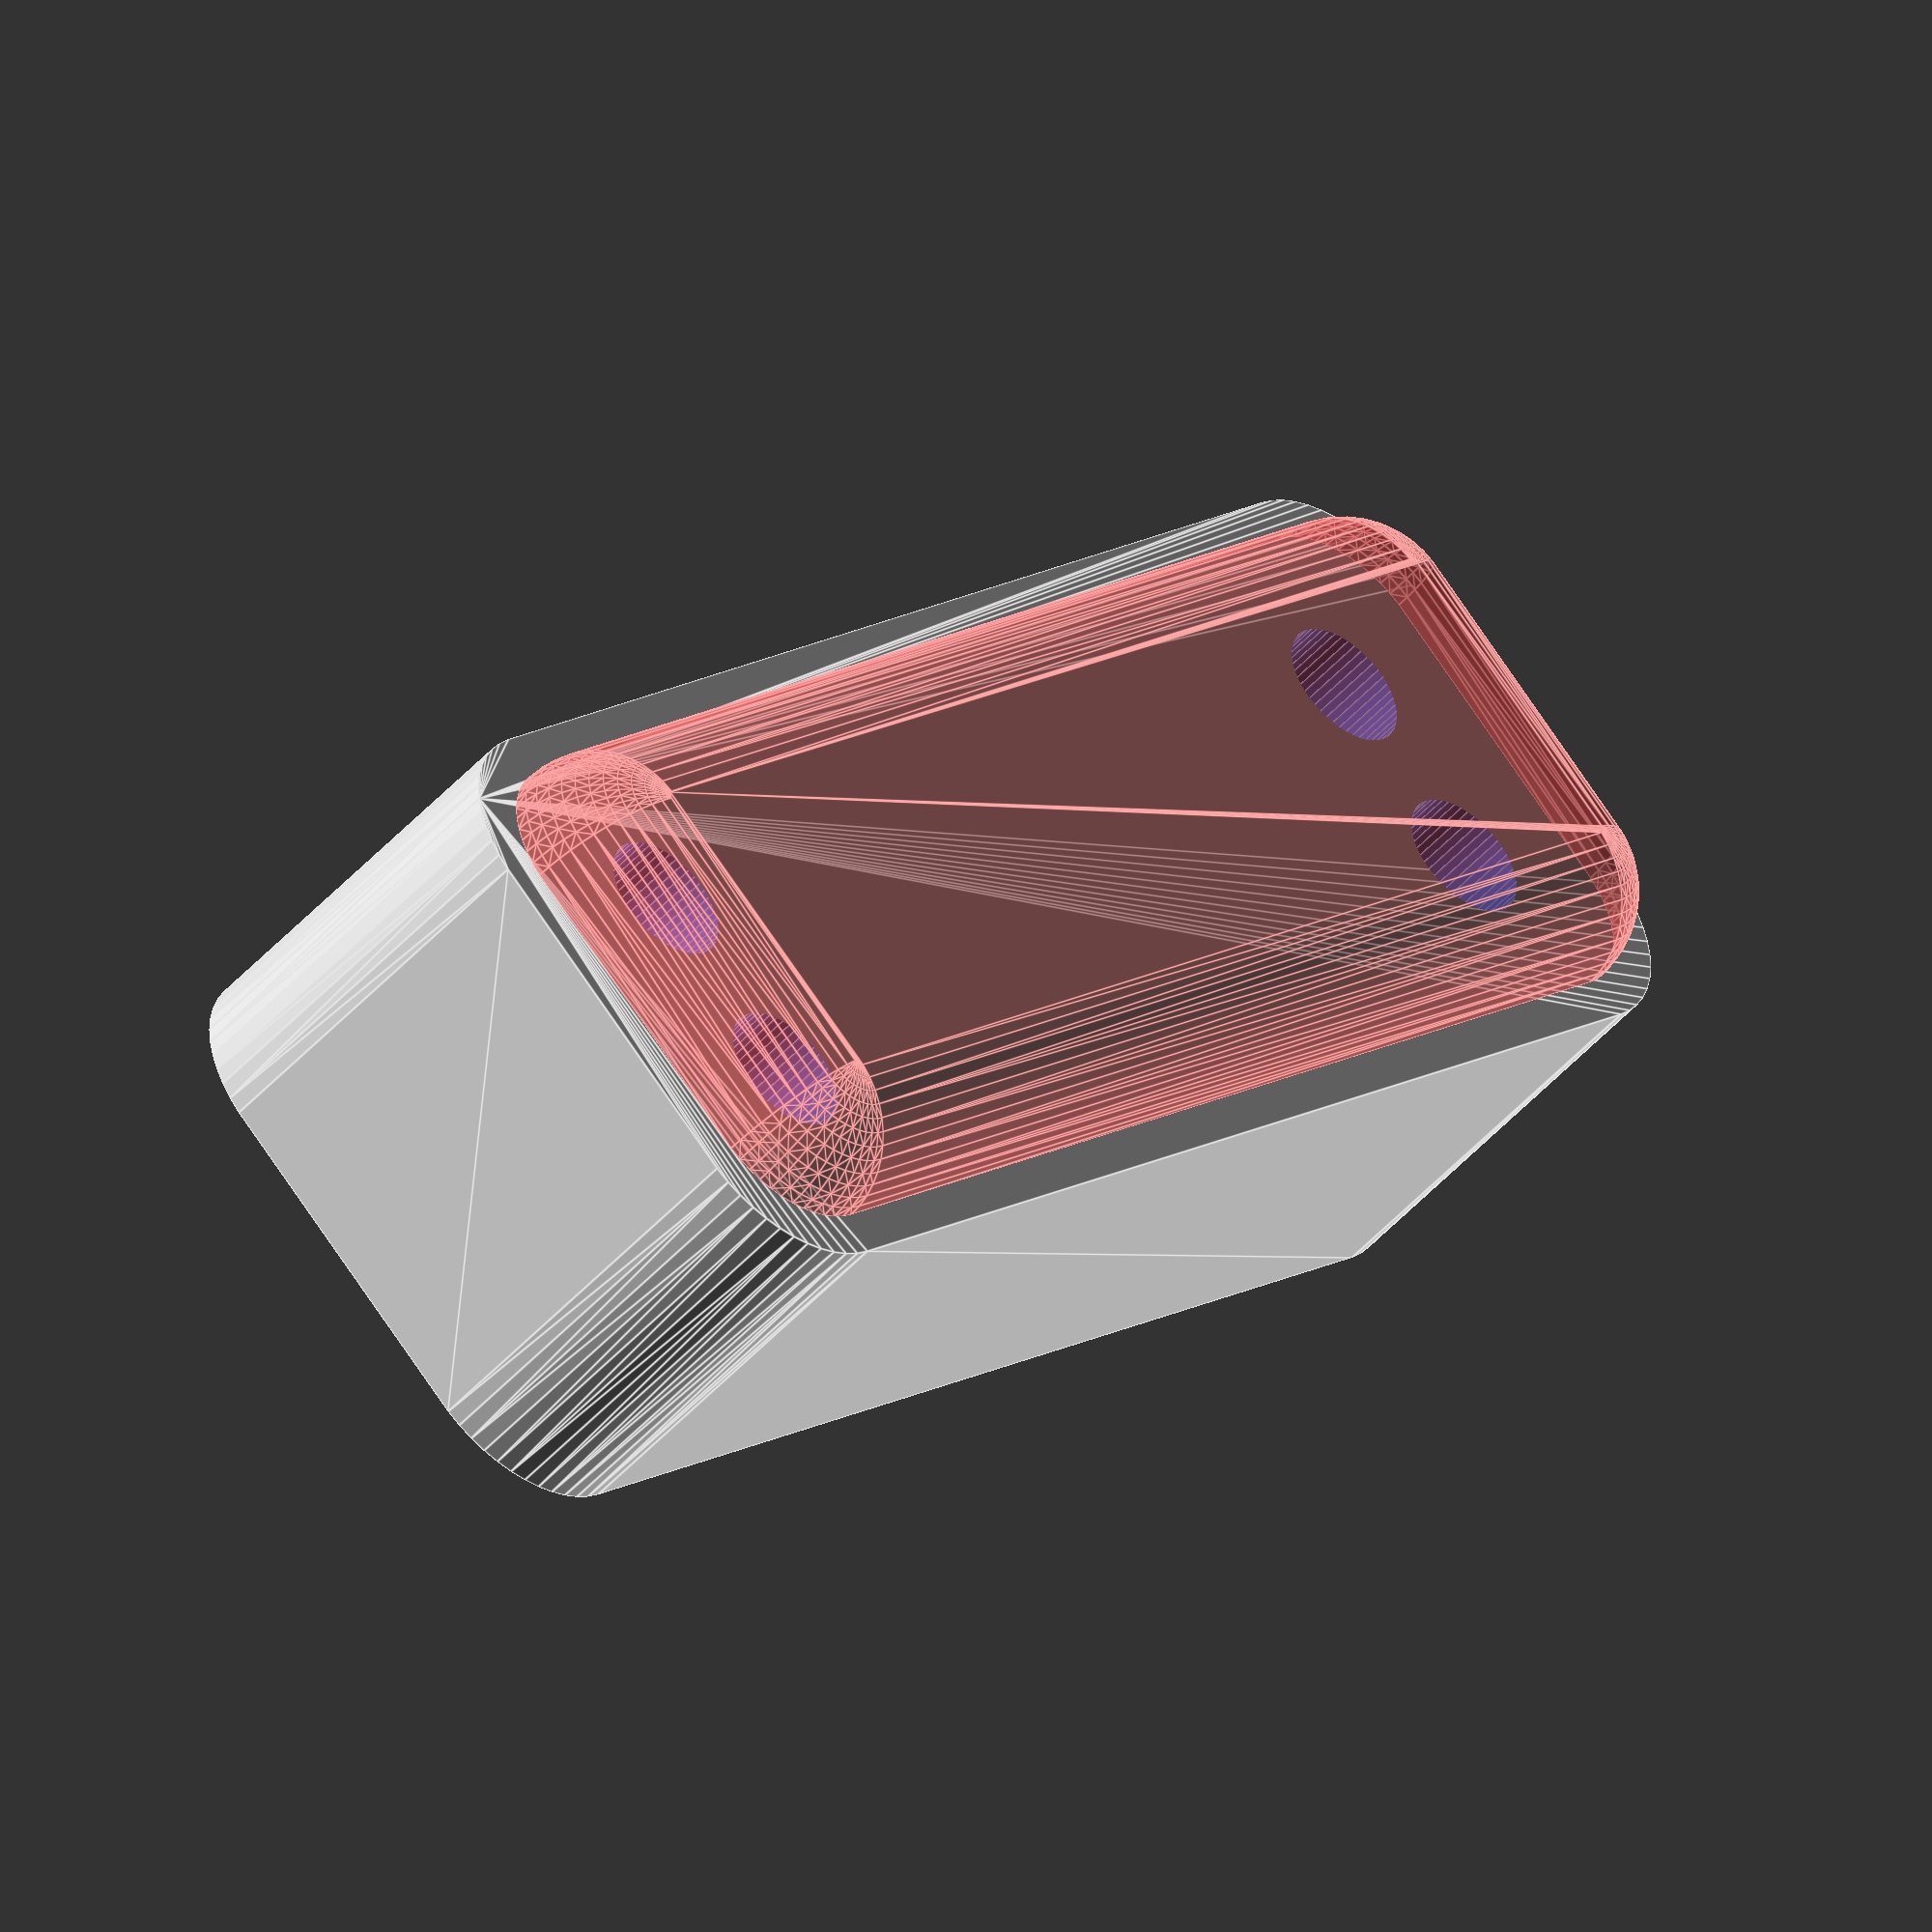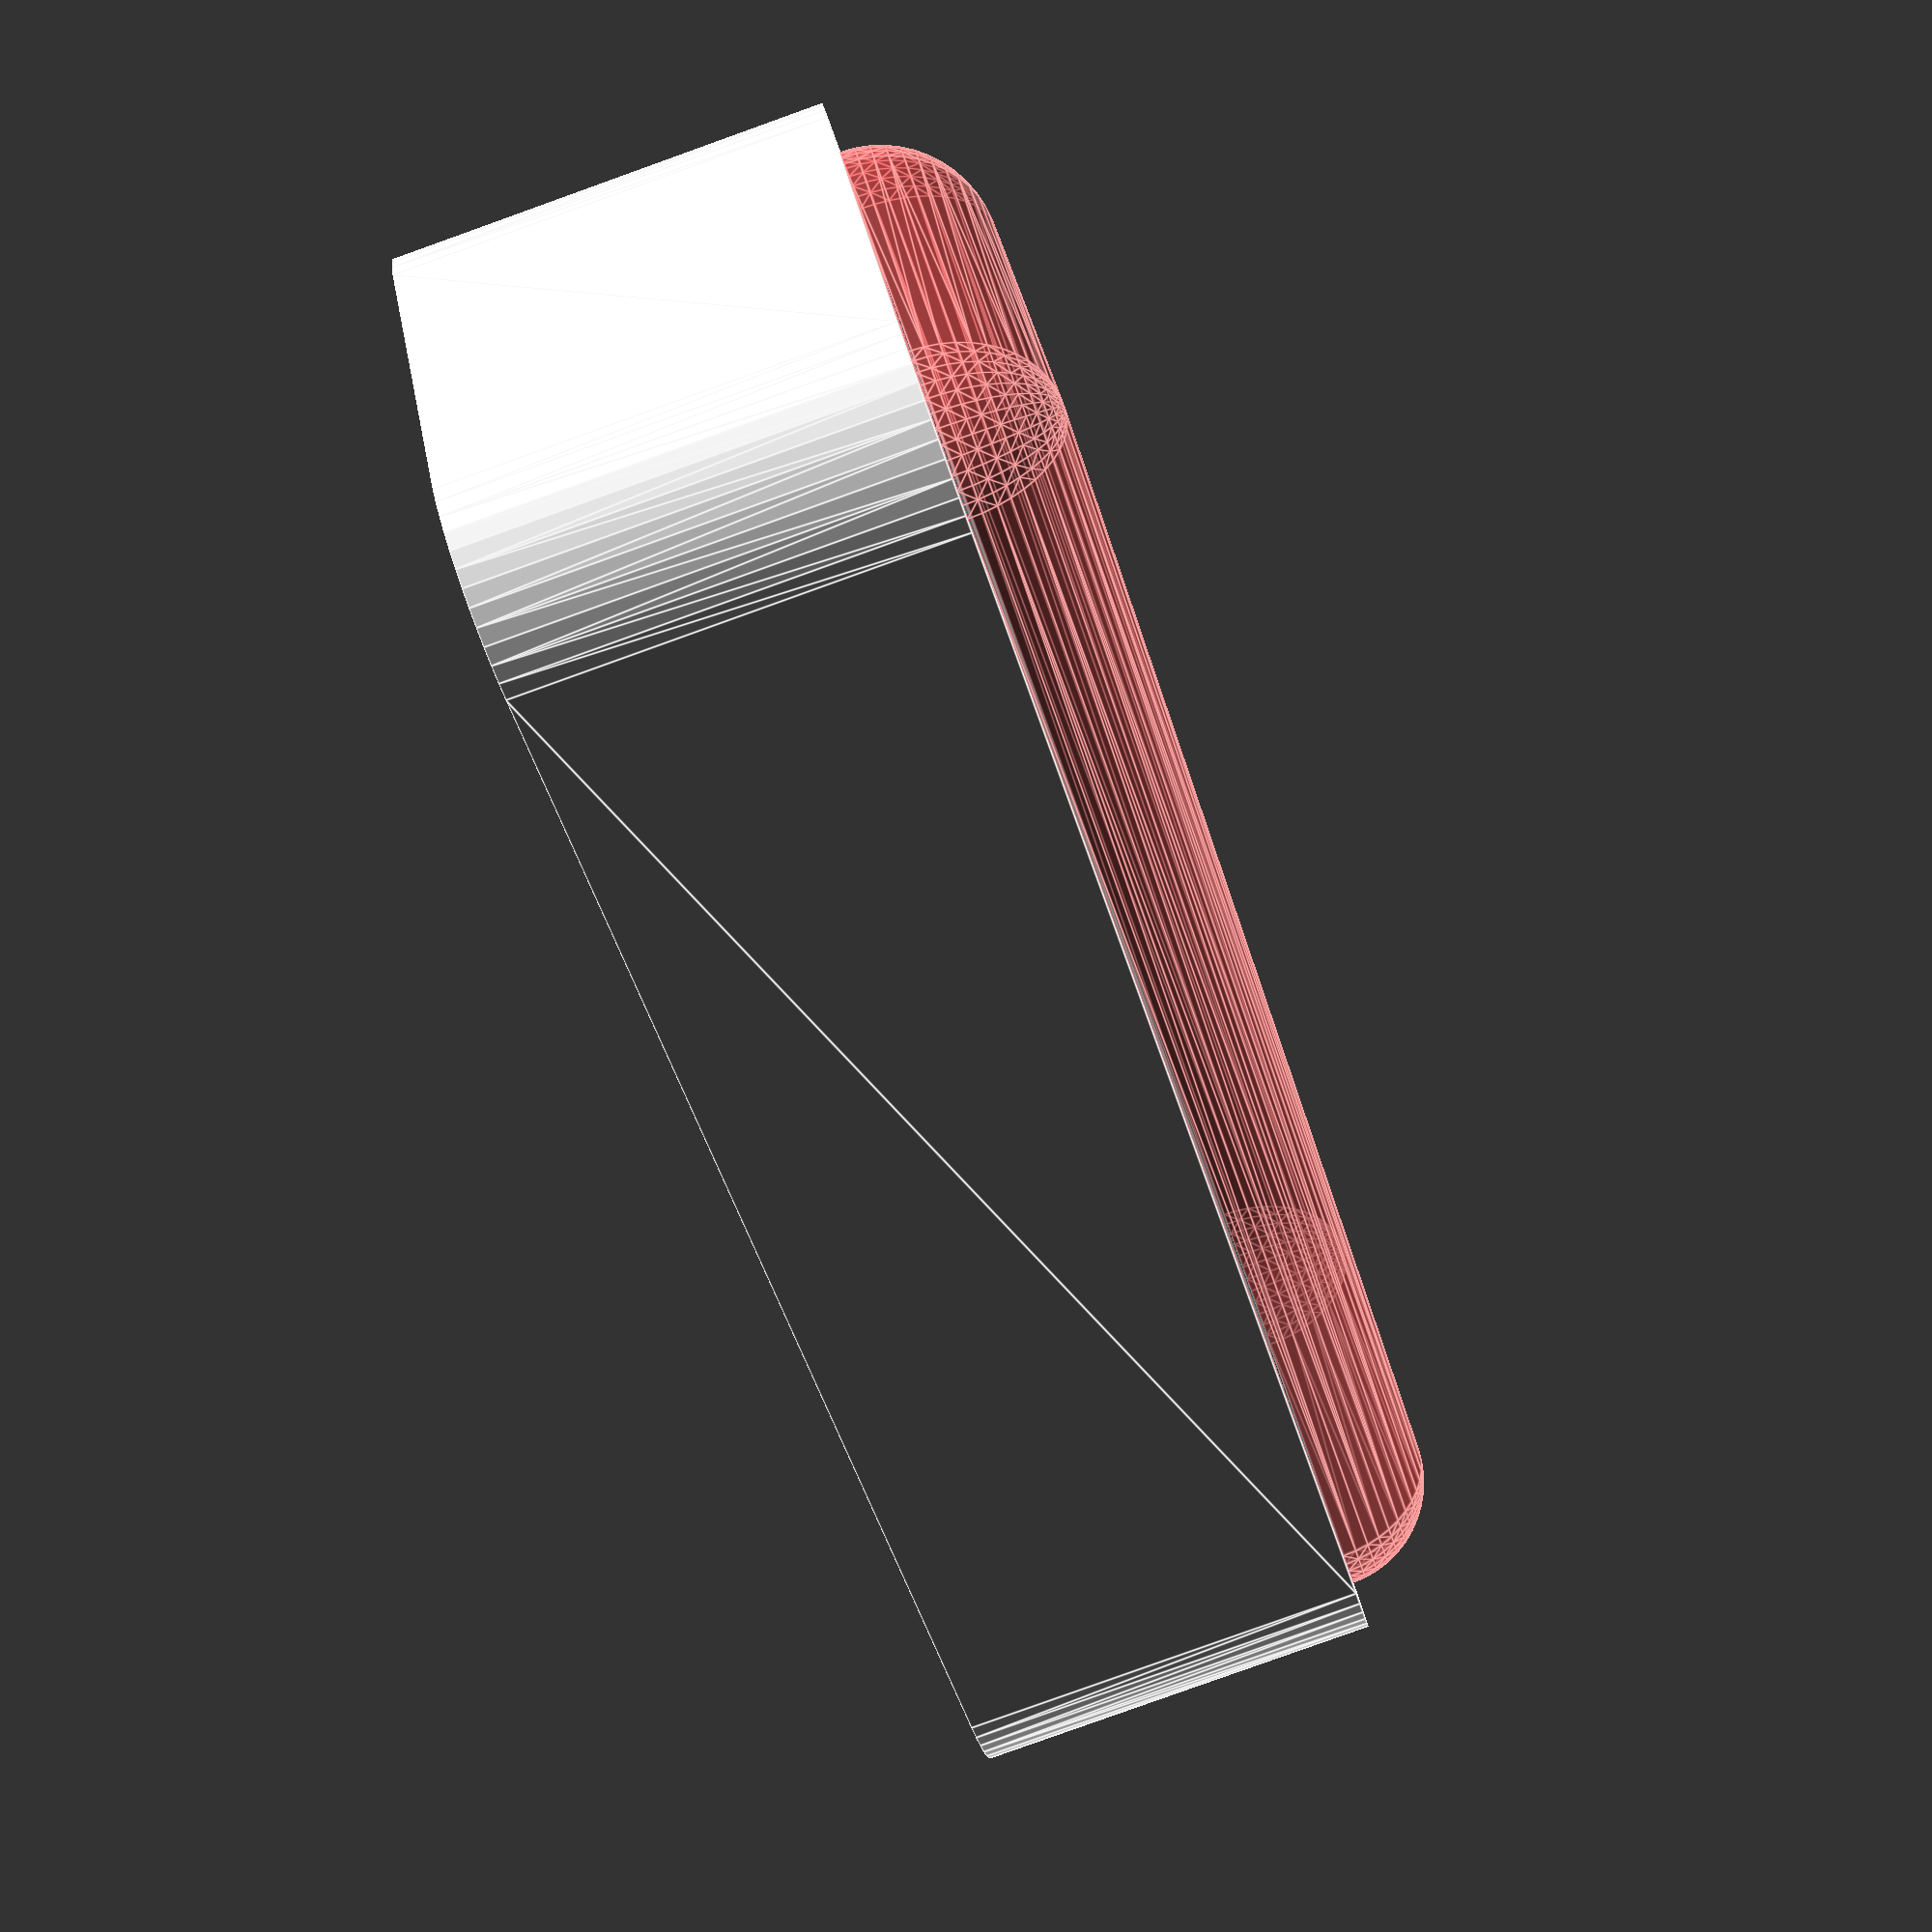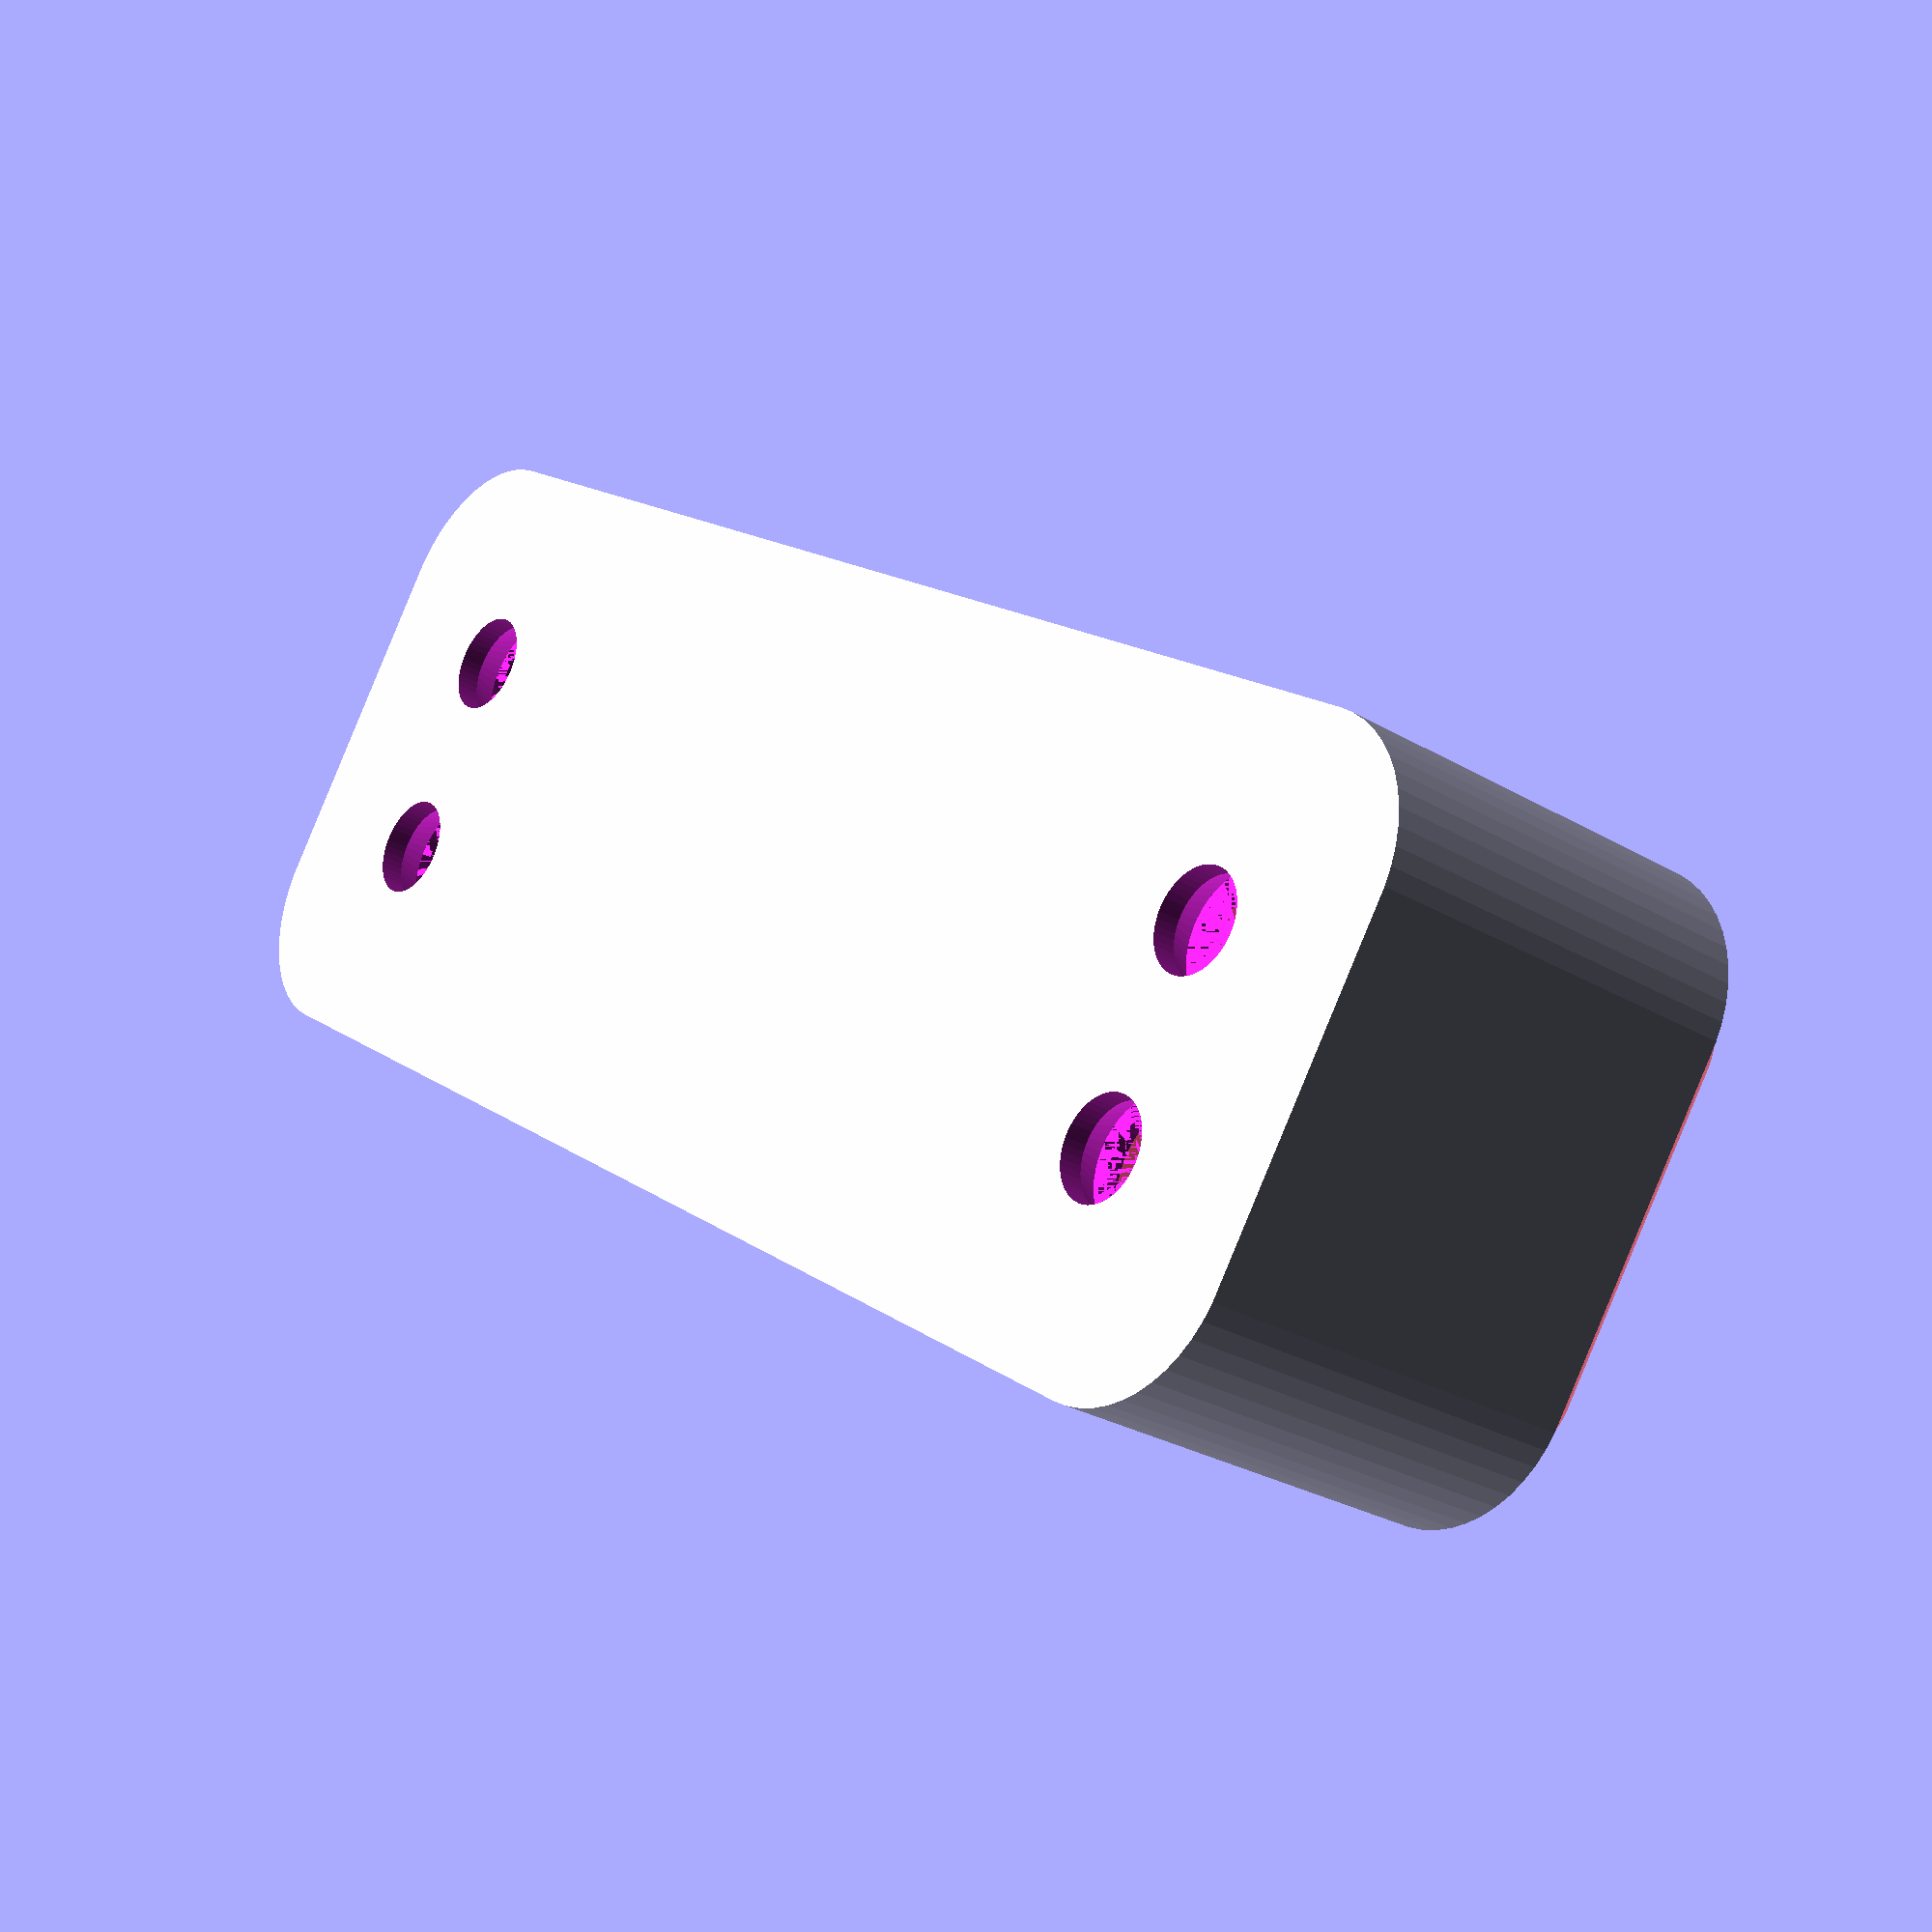
<openscad>
$fn = 50;


difference() {
	union() {
		hull() {
			translate(v = [-6.2500000000, 25.0000000000, 0]) {
				cylinder(h = 15, r = 5);
			}
			translate(v = [6.2500000000, 25.0000000000, 0]) {
				cylinder(h = 15, r = 5);
			}
			translate(v = [-6.2500000000, -25.0000000000, 0]) {
				cylinder(h = 15, r = 5);
			}
			translate(v = [6.2500000000, -25.0000000000, 0]) {
				cylinder(h = 15, r = 5);
			}
		}
	}
	union() {
		translate(v = [-3.7500000000, -22.5000000000, 2]) {
			rotate(a = [0, 0, 0]) {
				difference() {
					union() {
						translate(v = [0, 0, -1.7000000000]) {
							cylinder(h = 1.7000000000, r1 = 1.5000000000, r2 = 2.4000000000);
						}
						cylinder(h = 250, r = 2.4000000000);
						translate(v = [0, 0, -6.0000000000]) {
							cylinder(h = 6, r = 1.5000000000);
						}
						translate(v = [0, 0, -6.0000000000]) {
							cylinder(h = 6, r = 1.8000000000);
						}
						translate(v = [0, 0, -6.0000000000]) {
							cylinder(h = 6, r = 1.5000000000);
						}
					}
					union();
				}
			}
		}
		translate(v = [3.7500000000, -22.5000000000, 2]) {
			rotate(a = [0, 0, 0]) {
				difference() {
					union() {
						translate(v = [0, 0, -1.7000000000]) {
							cylinder(h = 1.7000000000, r1 = 1.5000000000, r2 = 2.4000000000);
						}
						cylinder(h = 250, r = 2.4000000000);
						translate(v = [0, 0, -6.0000000000]) {
							cylinder(h = 6, r = 1.5000000000);
						}
						translate(v = [0, 0, -6.0000000000]) {
							cylinder(h = 6, r = 1.8000000000);
						}
						translate(v = [0, 0, -6.0000000000]) {
							cylinder(h = 6, r = 1.5000000000);
						}
					}
					union();
				}
			}
		}
		translate(v = [-3.7500000000, 22.5000000000, 2]) {
			rotate(a = [0, 0, 0]) {
				difference() {
					union() {
						translate(v = [0, 0, -1.7000000000]) {
							cylinder(h = 1.7000000000, r1 = 1.5000000000, r2 = 2.4000000000);
						}
						cylinder(h = 250, r = 2.4000000000);
						translate(v = [0, 0, -6.0000000000]) {
							cylinder(h = 6, r = 1.5000000000);
						}
						translate(v = [0, 0, -6.0000000000]) {
							cylinder(h = 6, r = 1.8000000000);
						}
						translate(v = [0, 0, -6.0000000000]) {
							cylinder(h = 6, r = 1.5000000000);
						}
					}
					union();
				}
			}
		}
		translate(v = [3.7500000000, 22.5000000000, 2]) {
			rotate(a = [0, 0, 0]) {
				difference() {
					union() {
						translate(v = [0, 0, -1.7000000000]) {
							cylinder(h = 1.7000000000, r1 = 1.5000000000, r2 = 2.4000000000);
						}
						cylinder(h = 250, r = 2.4000000000);
						translate(v = [0, 0, -6.0000000000]) {
							cylinder(h = 6, r = 1.5000000000);
						}
						translate(v = [0, 0, -6.0000000000]) {
							cylinder(h = 6, r = 1.8000000000);
						}
						translate(v = [0, 0, -6.0000000000]) {
							cylinder(h = 6, r = 1.5000000000);
						}
					}
					union();
				}
			}
		}
		translate(v = [0, 0, 3]) {
			#hull() {
				union() {
					translate(v = [-5.7500000000, 24.5000000000, 4]) {
						cylinder(h = 8, r = 4);
					}
					translate(v = [-5.7500000000, 24.5000000000, 4]) {
						sphere(r = 4);
					}
					translate(v = [-5.7500000000, 24.5000000000, 12]) {
						sphere(r = 4);
					}
				}
				union() {
					translate(v = [5.7500000000, 24.5000000000, 4]) {
						cylinder(h = 8, r = 4);
					}
					translate(v = [5.7500000000, 24.5000000000, 4]) {
						sphere(r = 4);
					}
					translate(v = [5.7500000000, 24.5000000000, 12]) {
						sphere(r = 4);
					}
				}
				union() {
					translate(v = [-5.7500000000, -24.5000000000, 4]) {
						cylinder(h = 8, r = 4);
					}
					translate(v = [-5.7500000000, -24.5000000000, 4]) {
						sphere(r = 4);
					}
					translate(v = [-5.7500000000, -24.5000000000, 12]) {
						sphere(r = 4);
					}
				}
				union() {
					translate(v = [5.7500000000, -24.5000000000, 4]) {
						cylinder(h = 8, r = 4);
					}
					translate(v = [5.7500000000, -24.5000000000, 4]) {
						sphere(r = 4);
					}
					translate(v = [5.7500000000, -24.5000000000, 12]) {
						sphere(r = 4);
					}
				}
			}
		}
	}
}
</openscad>
<views>
elev=47.7 azim=223.4 roll=320.7 proj=o view=edges
elev=83.4 azim=57.0 roll=289.7 proj=p view=edges
elev=207.4 azim=55.5 roll=312.5 proj=p view=wireframe
</views>
